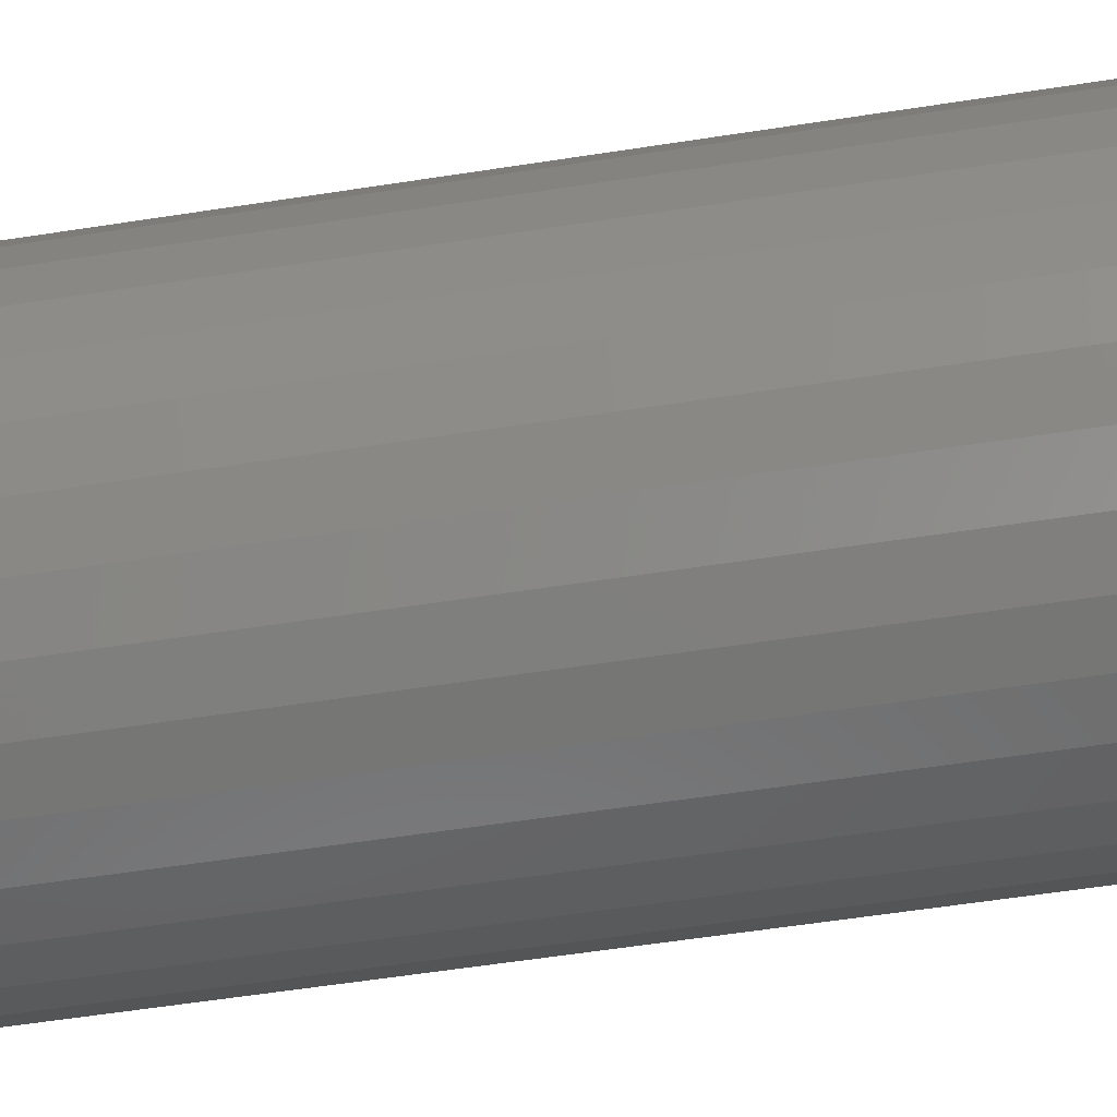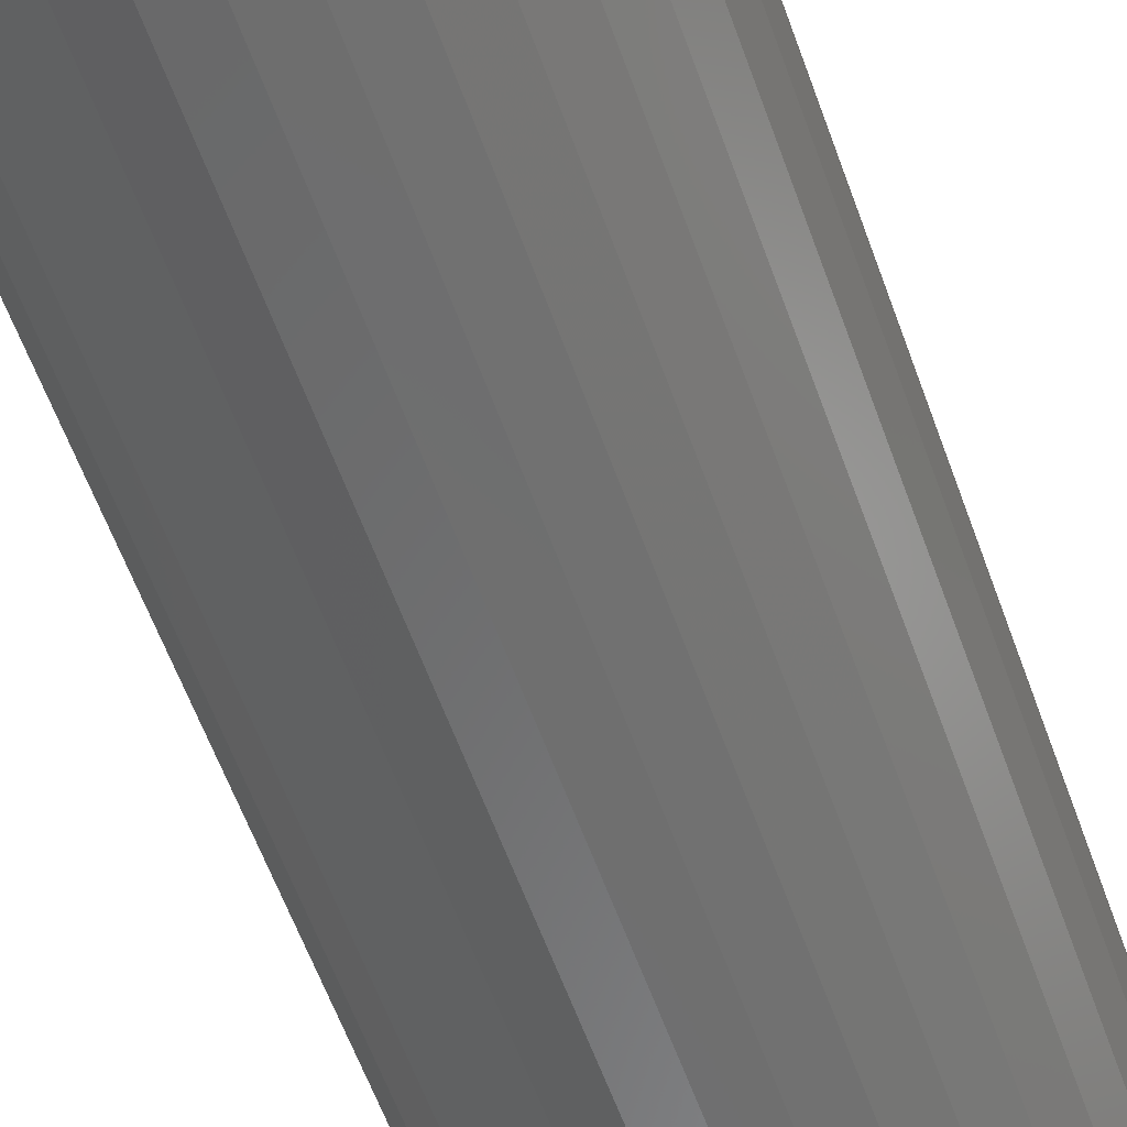
<metadata>
{"format":"stl","ext":"stl","renderer":"f3d","projection":"perspective","resolution":1024,"background":"white","views":[{"elev":-52.2,"azim":-80.2,"up":"+Y"},{"elev":-58.2,"azim":19.4,"up":"+Y"}]}
</metadata>
<code>
# stl→obj: 353 verts, 702 faces
v 0.1754 -1.923e-16 -0.4688
v 0.1754 -3.431e-16 0.4219
v 0.1721 -0.03311 -0.4688
v 0.1721 -0.03311 0.4219
v 0.1625 -0.06496 -0.4688
v 0.1625 -0.06496 0.4219
v 0.1468 -0.0943 -0.4688
v 0.1468 -0.0943 0.4219
v 0.1257 -0.12 -0.4688
v 0.1257 -0.12 0.4219
v 0.09998 -0.1411 -0.4688
v 0.09998 -0.1411 0.4219
v 0.07063 -0.1568 -0.4688
v 0.07063 -0.1568 0.4219
v 0.03879 -0.1665 -0.4688
v 0.03879 -0.1665 0.4219
v 0.005674 -0.1697 -0.4688
v 0.005674 -0.1697 0.4219
v -0.02744 -0.1665 -0.4688
v -0.02744 -0.1665 0.4219
v -0.05928 -0.1568 -0.4688
v -0.05928 -0.1568 0.4219
v -0.08863 -0.1411 -0.4688
v -0.08863 -0.1411 0.4219
v -0.1143 -0.12 -0.4688
v -0.1143 -0.12 0.4219
v -0.1355 -0.0943 -0.4688
v -0.1355 -0.0943 0.4219
v -0.1511 -0.06496 -0.4688
v -0.1511 -0.06496 0.4219
v -0.1608 -0.03311 -0.4688
v -0.1608 -0.03311 0.4219
v -0.1641 9.616e-17 -0.4688
v -0.1641 9.616e-17 0.4219
v -0.1608 0.03311 -0.4688
v -0.1608 0.03311 0.4219
v -0.1511 0.06496 -0.4688
v -0.1511 0.06496 0.4219
v -0.1355 0.0943 -0.4688
v -0.1355 0.0943 0.4219
v -0.1143 0.12 -0.4688
v -0.1143 0.12 0.4219
v -0.08863 0.1411 -0.4688
v -0.08863 0.1411 0.4219
v -0.05928 0.1568 -0.4688
v -0.05928 0.1568 0.4219
v -0.02744 0.1665 -0.4688
v -0.02744 0.1665 0.4219
v 0.005674 0.1697 -0.4688
v 0.005674 0.1697 0.4219
v 0.03879 0.1665 -0.4688
v 0.03879 0.1665 0.4219
v 0.07063 0.1568 -0.4688
v 0.07063 0.1568 0.4219
v 0.09998 0.1411 -0.4688
v 0.09998 0.1411 0.4219
v 0.1257 0.12 -0.4688
v 0.1257 0.12 0.4219
v 0.1468 0.0943 -0.4688
v 0.1468 0.0943 0.4219
v 0.1625 0.06496 -0.4688
v 0.1625 0.06496 0.4219
v 0.1721 0.03311 -0.4688
v 0.1721 0.03311 0.4219
v -0.0122 0.08985 0.5
v 0.02355 0.08985 0.5
v 0.005674 0.09161 0.5
v -0.02938 0.08464 0.5
v 0.04073 0.08464 0.5
v -0.04522 0.07617 0.5
v 0.05657 0.07617 0.5
v -0.05911 0.06478 0.5
v 0.07045 0.06478 0.5
v 0.07045 -0.06478 0.5
v -0.04522 -0.07617 0.5
v 0.05657 -0.07617 0.5
v -0.02938 -0.08464 0.5
v 0.04073 -0.08464 0.5
v -0.0122 -0.08985 0.5
v 0.02355 -0.08985 0.5
v 0.005674 -0.09161 0.5
v 0.08185 0.0509 0.5
v -0.0705 0.0509 0.5
v 0.09031 0.03506 0.5
v -0.07896 0.03506 0.5
v 0.09553 0.01787 0.5
v -0.08418 0.01787 0.5
v 0.09729 -2.41e-17 0.5
v -0.08594 -3.113e-17 0.5
v 0.09553 -0.01787 0.5
v -0.08418 -0.01787 0.5
v 0.09031 -0.03506 0.5
v -0.07896 -0.03506 0.5
v 0.08185 -0.0509 0.5
v -0.0705 -0.0509 0.5
v -0.05911 -0.06478 0.5
v -0.1012 4.163e-17 0.4985
v -0.09913 0.02085 0.4985
v -0.1158 6.245e-17 0.4941
v -0.1135 0.02371 0.4941
v -0.1293 6.245e-17 0.4868
v -0.1267 0.02634 0.4868
v -0.1412 8.327e-17 0.4771
v -0.1384 0.02865 0.4771
v -0.1509 9.714e-17 0.4653
v -0.1479 0.03055 0.4653
v -0.1581 9.714e-17 0.4518
v -0.155 0.03195 0.4518
v -0.1626 9.714e-17 0.4371
v -0.1593 0.03282 0.4371
v 0.1105 0.02085 0.4985
v 0.1125 -2.845e-16 0.4985
v 0.1248 0.02371 0.4941
v 0.1272 -3.192e-16 0.4941
v 0.1381 0.02634 0.4868
v 0.1407 -3.469e-16 0.4868
v 0.1497 0.02865 0.4771
v 0.1525 -3.747e-16 0.4771
v 0.1592 0.03055 0.4653
v 0.1622 -4.025e-16 0.4653
v 0.1663 0.03195 0.4518
v 0.1695 -4.163e-16 0.4518
v 0.1707 0.03282 0.4371
v 0.1739 -4.302e-16 0.4371
v 0.1044 0.04089 0.4985
v 0.1179 0.0465 0.4941
v 0.1304 0.05167 0.4868
v 0.1414 0.0562 0.4771
v 0.1503 0.05992 0.4653
v 0.157 0.06268 0.4518
v 0.1611 0.06438 0.4371
v 0.09452 0.05936 0.4985
v 0.1067 0.06751 0.4941
v 0.1179 0.07501 0.4868
v 0.1278 0.08159 0.4771
v 0.1359 0.08699 0.4653
v 0.1419 0.091 0.4518
v 0.1456 0.09347 0.4371
v 0.08123 0.07556 0.4985
v 0.09159 0.08592 0.4941
v 0.1011 0.09547 0.4868
v 0.1095 0.1038 0.4771
v 0.1164 0.1107 0.4653
v 0.1215 0.1158 0.4518
v 0.1246 0.119 0.4371
v 0.06504 0.08885 0.4985
v 0.07318 0.101 0.4941
v 0.08069 0.1123 0.4868
v 0.08726 0.1221 0.4771
v 0.09266 0.1302 0.4653
v 0.09667 0.1362 0.4518
v 0.09914 0.1399 0.4371
v 0.04657 0.09872 0.4985
v 0.05217 0.1123 0.4941
v 0.05734 0.1247 0.4868
v 0.06187 0.1357 0.4771
v 0.06559 0.1447 0.4653
v 0.06835 0.1513 0.4518
v 0.07006 0.1554 0.4371
v 0.02652 0.1048 0.4985
v 0.02938 0.1192 0.4941
v 0.03201 0.1324 0.4868
v 0.03432 0.144 0.4771
v 0.03622 0.1536 0.4653
v 0.03763 0.1606 0.4518
v 0.0385 0.165 0.4371
v 0.005674 0.1069 0.4985
v 0.005674 0.1215 0.4941
v 0.005674 0.135 0.4868
v 0.005674 0.1469 0.4771
v 0.005674 0.1566 0.4653
v 0.005674 0.1638 0.4518
v 0.005674 0.1682 0.4371
v -0.01517 0.1048 0.4985
v -0.01803 0.1192 0.4941
v -0.02067 0.1324 0.4868
v -0.02298 0.144 0.4771
v -0.02487 0.1536 0.4653
v -0.02628 0.1606 0.4518
v -0.02715 0.165 0.4371
v -0.03522 0.09872 0.4985
v -0.04083 0.1123 0.4941
v -0.04599 0.1247 0.4868
v -0.05052 0.1357 0.4771
v -0.05424 0.1447 0.4653
v -0.05701 0.1513 0.4518
v -0.05871 0.1554 0.4371
v -0.05369 0.08885 0.4985
v -0.06183 0.101 0.4941
v -0.06934 0.1123 0.4868
v -0.07591 0.1221 0.4771
v -0.08131 0.1302 0.4653
v -0.08532 0.1362 0.4518
v -0.08779 0.1399 0.4371
v -0.06988 0.07556 0.4985
v -0.08025 0.08592 0.4941
v -0.0898 0.09547 0.4868
v -0.09817 0.1038 0.4771
v -0.105 0.1107 0.4653
v -0.1101 0.1158 0.4518
v -0.1133 0.119 0.4371
v -0.08317 0.05936 0.4985
v -0.09536 0.06751 0.4941
v -0.1066 0.07501 0.4868
v -0.1164 0.08159 0.4771
v -0.1245 0.08699 0.4653
v -0.1305 0.091 0.4518
v -0.1342 0.09347 0.4371
v -0.09305 0.04089 0.4985
v -0.1066 0.0465 0.4941
v -0.1191 0.05167 0.4868
v -0.13 0.0562 0.4771
v -0.139 0.05992 0.4653
v -0.1456 0.06268 0.4518
v -0.1498 0.06438 0.4371
v 0.1105 -0.02085 0.4985
v 0.1248 -0.02371 0.4941
v 0.1381 -0.02634 0.4868
v 0.1497 -0.02865 0.4771
v 0.1592 -0.03055 0.4653
v 0.1663 -0.03195 0.4518
v 0.1707 -0.03282 0.4371
v -0.09913 -0.02085 0.4985
v -0.1135 -0.02371 0.4941
v -0.1267 -0.02634 0.4868
v -0.1384 -0.02865 0.4771
v -0.1479 -0.03055 0.4653
v -0.155 -0.03195 0.4518
v -0.1593 -0.03282 0.4371
v -0.09305 -0.04089 0.4985
v -0.1066 -0.0465 0.4941
v -0.1191 -0.05167 0.4868
v -0.13 -0.0562 0.4771
v -0.139 -0.05992 0.4653
v -0.1456 -0.06268 0.4518
v -0.1498 -0.06438 0.4371
v -0.08317 -0.05936 0.4985
v -0.09536 -0.06751 0.4941
v -0.1066 -0.07501 0.4868
v -0.1164 -0.08159 0.4771
v -0.1245 -0.08699 0.4653
v -0.1305 -0.091 0.4518
v -0.1342 -0.09347 0.4371
v -0.06988 -0.07556 0.4985
v -0.08025 -0.08592 0.4941
v -0.0898 -0.09547 0.4868
v -0.09817 -0.1038 0.4771
v -0.105 -0.1107 0.4653
v -0.1101 -0.1158 0.4518
v -0.1133 -0.119 0.4371
v -0.05369 -0.08885 0.4985
v -0.06183 -0.101 0.4941
v -0.06934 -0.1123 0.4868
v -0.07591 -0.1221 0.4771
v -0.08131 -0.1302 0.4653
v -0.08532 -0.1362 0.4518
v -0.08779 -0.1399 0.4371
v -0.03522 -0.09872 0.4985
v -0.04083 -0.1123 0.4941
v -0.04599 -0.1247 0.4868
v -0.05052 -0.1357 0.4771
v -0.05424 -0.1447 0.4653
v -0.05701 -0.1513 0.4518
v -0.05871 -0.1554 0.4371
v -0.01517 -0.1048 0.4985
v -0.01803 -0.1192 0.4941
v -0.02067 -0.1324 0.4868
v -0.02298 -0.144 0.4771
v -0.02487 -0.1536 0.4653
v -0.02628 -0.1606 0.4518
v -0.02715 -0.165 0.4371
v 0.005674 -0.1069 0.4985
v 0.005674 -0.1215 0.4941
v 0.005674 -0.135 0.4868
v 0.005674 -0.1469 0.4771
v 0.005674 -0.1566 0.4653
v 0.005674 -0.1638 0.4518
v 0.005674 -0.1682 0.4371
v 0.02652 -0.1048 0.4985
v 0.02938 -0.1192 0.4941
v 0.03201 -0.1324 0.4868
v 0.03432 -0.144 0.4771
v 0.03622 -0.1536 0.4653
v 0.03763 -0.1606 0.4518
v 0.0385 -0.165 0.4371
v 0.04657 -0.09872 0.4985
v 0.05217 -0.1123 0.4941
v 0.05734 -0.1247 0.4868
v 0.06187 -0.1357 0.4771
v 0.06559 -0.1447 0.4653
v 0.06835 -0.1513 0.4518
v 0.07006 -0.1554 0.4371
v 0.06504 -0.08885 0.4985
v 0.07318 -0.101 0.4941
v 0.08069 -0.1123 0.4868
v 0.08726 -0.1221 0.4771
v 0.09266 -0.1302 0.4653
v 0.09667 -0.1362 0.4518
v 0.09914 -0.1399 0.4371
v 0.08123 -0.07556 0.4985
v 0.09159 -0.08592 0.4941
v 0.1011 -0.09547 0.4868
v 0.1095 -0.1038 0.4771
v 0.1164 -0.1107 0.4653
v 0.1215 -0.1158 0.4518
v 0.1246 -0.119 0.4371
v 0.09452 -0.05936 0.4985
v 0.1067 -0.06751 0.4941
v 0.1179 -0.07501 0.4868
v 0.1278 -0.08159 0.4771
v 0.1359 -0.08699 0.4653
v 0.1419 -0.091 0.4518
v 0.1456 -0.09347 0.4371
v 0.1044 -0.04089 0.4985
v 0.1179 -0.0465 0.4941
v 0.1304 -0.05167 0.4868
v 0.1414 -0.0562 0.4771
v 0.1503 -0.05992 0.4653
v 0.157 -0.06268 0.4518
v 0.1611 -0.06438 0.4371
v -0.01512 0.07309 -0.5
v -0.001337 0.07566 -0.5
v 0.01269 0.07566 -0.5
v 0.02647 0.07309 -0.5
v -0.0282 0.06802 -0.5
v 0.03954 0.06802 -0.5
v -0.04012 0.06064 -0.5
v 0.05147 0.06064 -0.5
v -0.05048 0.05119 -0.5
v 0.06183 0.05119 -0.5
v 0.04789 -0.06318 -0.5
v -0.03654 -0.06318 -0.5
v 0.05941 -0.05373 -0.5
v -0.0234 -0.0702 -0.5
v 0.03475 -0.0702 -0.5
v -0.00915 -0.07453 -0.5
v 0.0205 -0.07453 -0.5
v 0.005674 -0.07599 -0.5
v -0.04806 -0.05373 -0.5
v -0.05751 -0.04222 -0.5
v 0.06886 -0.04222 -0.5
v -0.06453 -0.02908 -0.5
v 0.07588 -0.02908 -0.5
v -0.06885 -0.01482 -0.5
v 0.0802 -0.01482 -0.5
v -0.07031 -7.773e-08 -0.5
v 0.08166 -6.085e-18 -0.5
v -0.06902 0.01396 -0.5
v 0.08037 0.01396 -0.5
v -0.06518 0.02745 -0.5
v 0.07653 0.02745 -0.5
v -0.05893 0.04 -0.5
v 0.07028 0.04 -0.5
f 1 2 3
f 3 2 4
f 3 4 5
f 5 4 6
f 5 6 7
f 7 6 8
f 7 8 9
f 9 8 10
f 9 10 11
f 11 10 12
f 11 12 13
f 13 12 14
f 13 14 15
f 15 14 16
f 15 16 17
f 17 16 18
f 17 18 19
f 19 18 20
f 19 20 21
f 21 20 22
f 21 22 23
f 23 22 24
f 23 24 25
f 25 24 26
f 25 26 27
f 27 26 28
f 27 28 29
f 29 28 30
f 29 30 31
f 31 30 32
f 31 32 33
f 33 32 34
f 33 34 35
f 35 34 36
f 35 36 37
f 37 36 38
f 37 38 39
f 39 38 40
f 39 40 41
f 41 40 42
f 41 42 43
f 43 42 44
f 43 44 45
f 45 44 46
f 45 46 47
f 47 46 48
f 47 48 49
f 49 48 50
f 49 50 51
f 51 50 52
f 51 52 53
f 53 52 54
f 53 54 55
f 55 54 56
f 55 56 57
f 57 56 58
f 57 58 59
f 59 58 60
f 59 60 61
f 61 60 62
f 61 62 63
f 63 62 64
f 63 64 1
f 1 64 2
f 65 66 67
f 66 65 68
f 66 68 69
f 69 68 70
f 69 70 71
f 71 70 72
f 71 72 73
f 74 75 76
f 76 75 77
f 76 77 78
f 78 77 79
f 78 79 80
f 80 79 81
f 73 72 82
f 82 72 83
f 82 83 84
f 84 83 85
f 84 85 86
f 86 85 87
f 86 87 88
f 88 87 89
f 88 89 90
f 90 89 91
f 90 91 92
f 92 91 93
f 92 93 94
f 94 93 95
f 94 95 74
f 74 95 96
f 74 96 75
f 89 87 97
f 97 87 98
f 97 98 99
f 99 98 100
f 99 100 101
f 101 100 102
f 101 102 103
f 103 102 104
f 103 104 105
f 105 104 106
f 105 106 107
f 107 106 108
f 107 108 109
f 109 108 110
f 109 110 34
f 34 110 36
f 86 88 111
f 111 88 112
f 111 112 113
f 113 112 114
f 113 114 115
f 115 114 116
f 115 116 117
f 117 116 118
f 117 118 119
f 119 118 120
f 119 120 121
f 121 120 122
f 121 122 123
f 123 122 124
f 123 124 64
f 64 124 2
f 84 86 125
f 125 86 111
f 125 111 126
f 126 111 113
f 126 113 127
f 127 113 115
f 127 115 128
f 128 115 117
f 128 117 129
f 129 117 119
f 129 119 130
f 130 119 121
f 130 121 131
f 131 121 123
f 131 123 62
f 62 123 64
f 82 84 132
f 132 84 125
f 132 125 133
f 133 125 126
f 133 126 134
f 134 126 127
f 134 127 135
f 135 127 128
f 135 128 136
f 136 128 129
f 136 129 137
f 137 129 130
f 137 130 138
f 138 130 131
f 138 131 60
f 60 131 62
f 73 82 139
f 139 82 132
f 139 132 140
f 140 132 133
f 140 133 141
f 141 133 134
f 141 134 142
f 142 134 135
f 142 135 143
f 143 135 136
f 143 136 144
f 144 136 137
f 144 137 145
f 145 137 138
f 145 138 58
f 58 138 60
f 71 73 146
f 146 73 139
f 146 139 147
f 147 139 140
f 147 140 148
f 148 140 141
f 148 141 149
f 149 141 142
f 149 142 150
f 150 142 143
f 150 143 151
f 151 143 144
f 151 144 152
f 152 144 145
f 152 145 56
f 56 145 58
f 69 71 153
f 153 71 146
f 153 146 154
f 154 146 147
f 154 147 155
f 155 147 148
f 155 148 156
f 156 148 149
f 156 149 157
f 157 149 150
f 157 150 158
f 158 150 151
f 158 151 159
f 159 151 152
f 159 152 54
f 54 152 56
f 66 69 160
f 160 69 153
f 160 153 161
f 161 153 154
f 161 154 162
f 162 154 155
f 162 155 163
f 163 155 156
f 163 156 164
f 164 156 157
f 164 157 165
f 165 157 158
f 165 158 166
f 166 158 159
f 166 159 52
f 52 159 54
f 67 66 167
f 167 66 160
f 167 160 168
f 168 160 161
f 168 161 169
f 169 161 162
f 169 162 170
f 170 162 163
f 170 163 171
f 171 163 164
f 171 164 172
f 172 164 165
f 172 165 173
f 173 165 166
f 173 166 50
f 50 166 52
f 65 67 174
f 174 67 167
f 174 167 175
f 175 167 168
f 175 168 176
f 176 168 169
f 176 169 177
f 177 169 170
f 177 170 178
f 178 170 171
f 178 171 179
f 179 171 172
f 179 172 180
f 180 172 173
f 180 173 48
f 48 173 50
f 68 65 181
f 181 65 174
f 181 174 182
f 182 174 175
f 182 175 183
f 183 175 176
f 183 176 184
f 184 176 177
f 184 177 185
f 185 177 178
f 185 178 186
f 186 178 179
f 186 179 187
f 187 179 180
f 187 180 46
f 46 180 48
f 70 68 188
f 188 68 181
f 188 181 189
f 189 181 182
f 189 182 190
f 190 182 183
f 190 183 191
f 191 183 184
f 191 184 192
f 192 184 185
f 192 185 193
f 193 185 186
f 193 186 194
f 194 186 187
f 194 187 44
f 44 187 46
f 72 70 195
f 195 70 188
f 195 188 196
f 196 188 189
f 196 189 197
f 197 189 190
f 197 190 198
f 198 190 191
f 198 191 199
f 199 191 192
f 199 192 200
f 200 192 193
f 200 193 201
f 201 193 194
f 201 194 42
f 42 194 44
f 83 72 202
f 202 72 195
f 202 195 203
f 203 195 196
f 203 196 204
f 204 196 197
f 204 197 205
f 205 197 198
f 205 198 206
f 206 198 199
f 206 199 207
f 207 199 200
f 207 200 208
f 208 200 201
f 208 201 40
f 40 201 42
f 85 83 209
f 209 83 202
f 209 202 210
f 210 202 203
f 210 203 211
f 211 203 204
f 211 204 212
f 212 204 205
f 212 205 213
f 213 205 206
f 213 206 214
f 214 206 207
f 214 207 215
f 215 207 208
f 215 208 38
f 38 208 40
f 87 85 98
f 98 85 209
f 98 209 100
f 100 209 210
f 100 210 102
f 102 210 211
f 102 211 104
f 104 211 212
f 104 212 106
f 106 212 213
f 106 213 108
f 108 213 214
f 108 214 110
f 110 214 215
f 110 215 36
f 36 215 38
f 88 90 112
f 112 90 216
f 112 216 114
f 114 216 217
f 114 217 116
f 116 217 218
f 116 218 118
f 118 218 219
f 118 219 120
f 120 219 220
f 120 220 122
f 122 220 221
f 122 221 124
f 124 221 222
f 124 222 2
f 2 222 4
f 91 89 223
f 223 89 97
f 223 97 224
f 224 97 99
f 224 99 225
f 225 99 101
f 225 101 226
f 226 101 103
f 226 103 227
f 227 103 105
f 227 105 228
f 228 105 107
f 228 107 229
f 229 107 109
f 229 109 32
f 32 109 34
f 93 91 230
f 230 91 223
f 230 223 231
f 231 223 224
f 231 224 232
f 232 224 225
f 232 225 233
f 233 225 226
f 233 226 234
f 234 226 227
f 234 227 235
f 235 227 228
f 235 228 236
f 236 228 229
f 236 229 30
f 30 229 32
f 95 93 237
f 237 93 230
f 237 230 238
f 238 230 231
f 238 231 239
f 239 231 232
f 239 232 240
f 240 232 233
f 240 233 241
f 241 233 234
f 241 234 242
f 242 234 235
f 242 235 243
f 243 235 236
f 243 236 28
f 28 236 30
f 96 95 244
f 244 95 237
f 244 237 245
f 245 237 238
f 245 238 246
f 246 238 239
f 246 239 247
f 247 239 240
f 247 240 248
f 248 240 241
f 248 241 249
f 249 241 242
f 249 242 250
f 250 242 243
f 250 243 26
f 26 243 28
f 75 96 251
f 251 96 244
f 251 244 252
f 252 244 245
f 252 245 253
f 253 245 246
f 253 246 254
f 254 246 247
f 254 247 255
f 255 247 248
f 255 248 256
f 256 248 249
f 256 249 257
f 257 249 250
f 257 250 24
f 24 250 26
f 77 75 258
f 258 75 251
f 258 251 259
f 259 251 252
f 259 252 260
f 260 252 253
f 260 253 261
f 261 253 254
f 261 254 262
f 262 254 255
f 262 255 263
f 263 255 256
f 263 256 264
f 264 256 257
f 264 257 22
f 22 257 24
f 79 77 265
f 265 77 258
f 265 258 266
f 266 258 259
f 266 259 267
f 267 259 260
f 267 260 268
f 268 260 261
f 268 261 269
f 269 261 262
f 269 262 270
f 270 262 263
f 270 263 271
f 271 263 264
f 271 264 20
f 20 264 22
f 81 79 272
f 272 79 265
f 272 265 273
f 273 265 266
f 273 266 274
f 274 266 267
f 274 267 275
f 275 267 268
f 275 268 276
f 276 268 269
f 276 269 277
f 277 269 270
f 277 270 278
f 278 270 271
f 278 271 18
f 18 271 20
f 80 81 279
f 279 81 272
f 279 272 280
f 280 272 273
f 280 273 281
f 281 273 274
f 281 274 282
f 282 274 275
f 282 275 283
f 283 275 276
f 283 276 284
f 284 276 277
f 284 277 285
f 285 277 278
f 285 278 16
f 16 278 18
f 78 80 286
f 286 80 279
f 286 279 287
f 287 279 280
f 287 280 288
f 288 280 281
f 288 281 289
f 289 281 282
f 289 282 290
f 290 282 283
f 290 283 291
f 291 283 284
f 291 284 292
f 292 284 285
f 292 285 14
f 14 285 16
f 76 78 293
f 293 78 286
f 293 286 294
f 294 286 287
f 294 287 295
f 295 287 288
f 295 288 296
f 296 288 289
f 296 289 297
f 297 289 290
f 297 290 298
f 298 290 291
f 298 291 299
f 299 291 292
f 299 292 12
f 12 292 14
f 74 76 300
f 300 76 293
f 300 293 301
f 301 293 294
f 301 294 302
f 302 294 295
f 302 295 303
f 303 295 296
f 303 296 304
f 304 296 297
f 304 297 305
f 305 297 298
f 305 298 306
f 306 298 299
f 306 299 10
f 10 299 12
f 94 74 307
f 307 74 300
f 307 300 308
f 308 300 301
f 308 301 309
f 309 301 302
f 309 302 310
f 310 302 303
f 310 303 311
f 311 303 304
f 311 304 312
f 312 304 305
f 312 305 313
f 313 305 306
f 313 306 8
f 8 306 10
f 92 94 314
f 314 94 307
f 314 307 315
f 315 307 308
f 315 308 316
f 316 308 309
f 316 309 317
f 317 309 310
f 317 310 318
f 318 310 311
f 318 311 319
f 319 311 312
f 319 312 320
f 320 312 313
f 320 313 6
f 6 313 8
f 90 92 216
f 216 92 314
f 216 314 217
f 217 314 315
f 217 315 218
f 218 315 316
f 218 316 219
f 219 316 317
f 219 317 220
f 220 317 318
f 220 318 221
f 221 318 319
f 221 319 222
f 222 319 320
f 222 320 4
f 4 320 6
f 321 322 323
f 324 321 323
f 325 321 324
f 326 325 324
f 327 325 326
f 328 327 326
f 329 327 328
f 330 329 328
f 331 332 333
f 334 332 331
f 335 334 331
f 336 334 335
f 337 336 335
f 338 336 337
f 332 339 333
f 333 339 340
f 333 340 341
f 341 340 342
f 341 342 343
f 343 342 344
f 343 344 345
f 345 344 346
f 345 346 347
f 347 346 348
f 347 348 349
f 349 348 350
f 349 350 351
f 351 350 352
f 351 352 353
f 353 352 329
f 353 329 330
f 339 21 23
f 340 27 342
f 344 342 27
f 336 15 17
f 334 21 332
f 21 339 332
f 335 9 11
f 337 15 338
f 15 336 338
f 341 3 5
f 333 9 331
f 9 335 331
f 1 3 341
f 1 341 343
f 1 343 345
f 1 345 347
f 346 344 27
f 346 27 29
f 346 29 31
f 346 31 33
f 27 340 25
f 25 340 339
f 25 339 23
f 21 334 19
f 19 334 336
f 19 336 17
f 15 337 13
f 13 337 335
f 13 335 11
f 9 333 7
f 7 333 341
f 7 341 5
f 330 53 55
f 330 55 57
f 324 47 49
f 328 326 53
f 53 330 328
f 325 41 43
f 43 45 325
f 325 45 321
f 45 47 321
f 321 47 322
f 323 322 47
f 47 324 323
f 352 35 37
f 37 39 352
f 352 39 329
f 39 41 329
f 329 41 327
f 41 325 327
f 59 347 349
f 59 349 351
f 59 351 353
f 59 353 330
f 59 330 57
f 33 35 352
f 33 352 350
f 33 350 348
f 33 348 346
f 347 59 61
f 347 61 63
f 347 63 1
f 53 326 51
f 51 326 324
f 51 324 49

</code>
